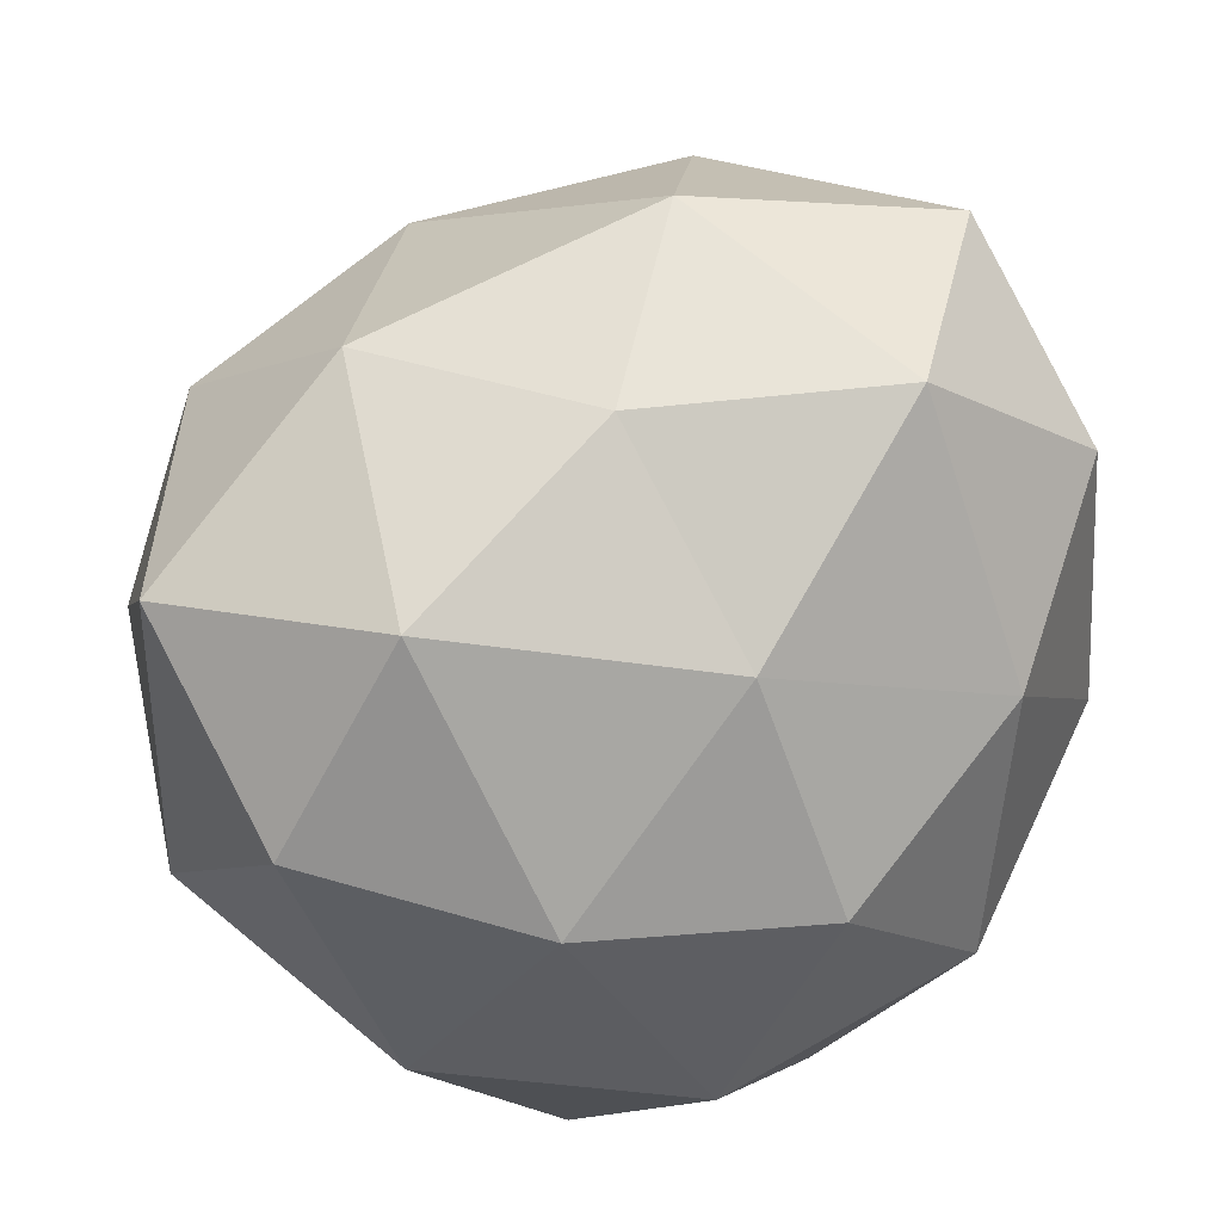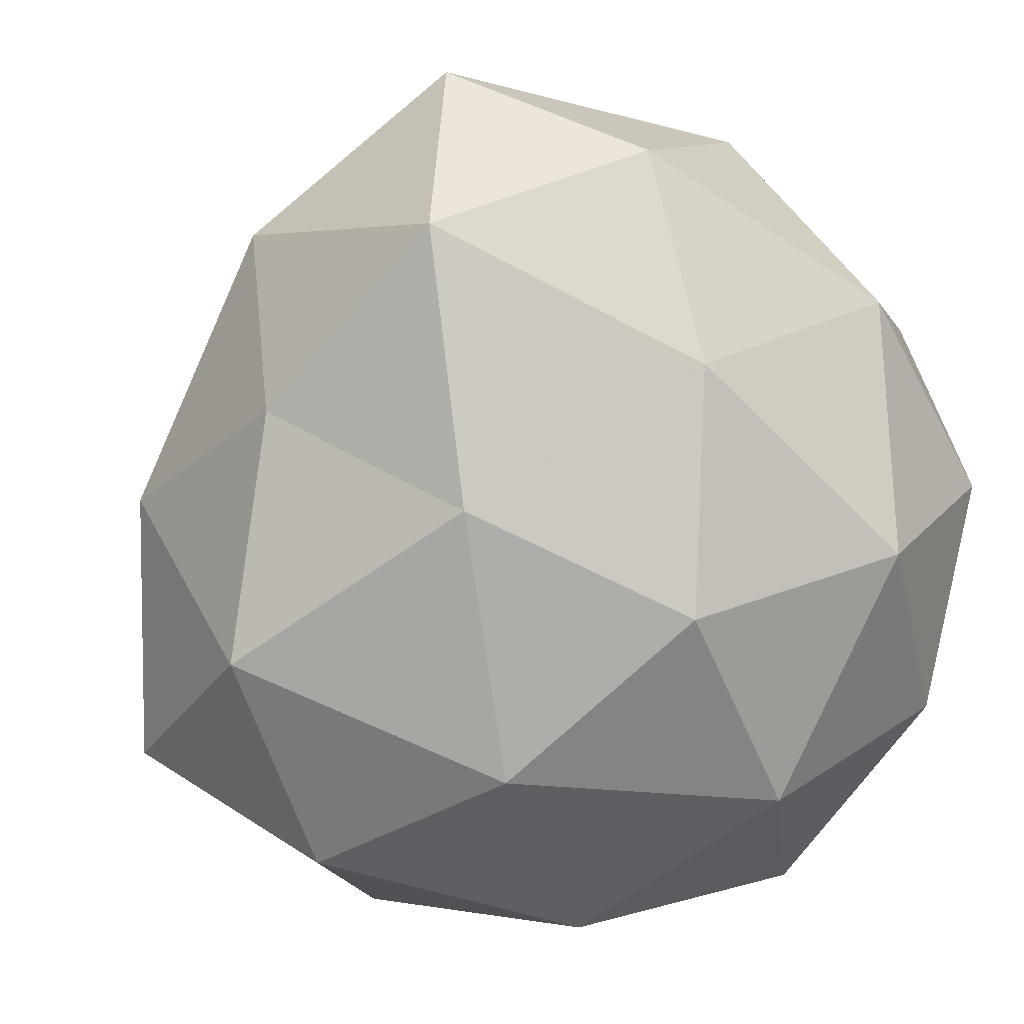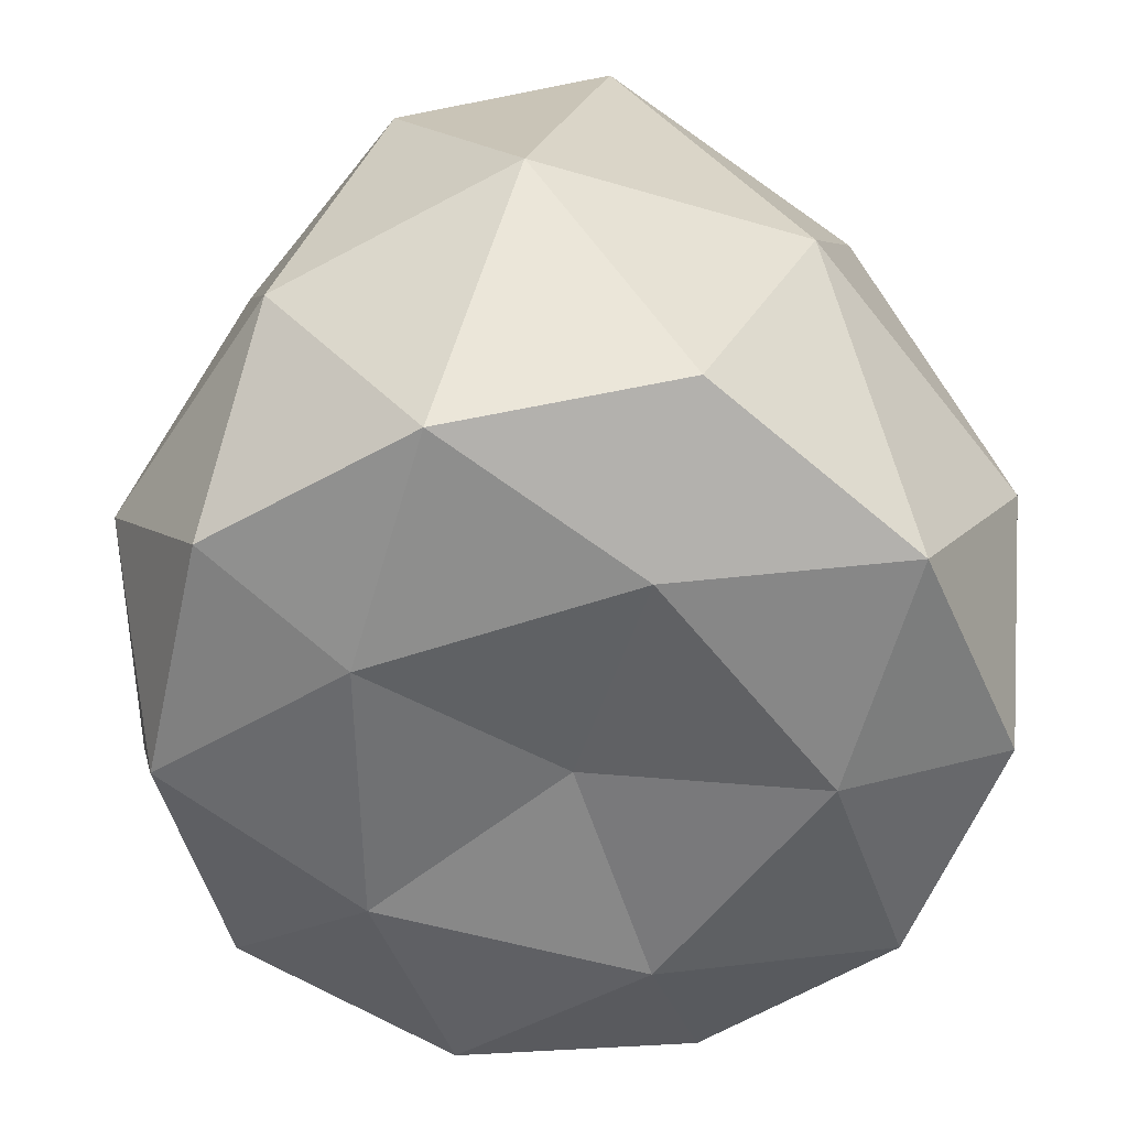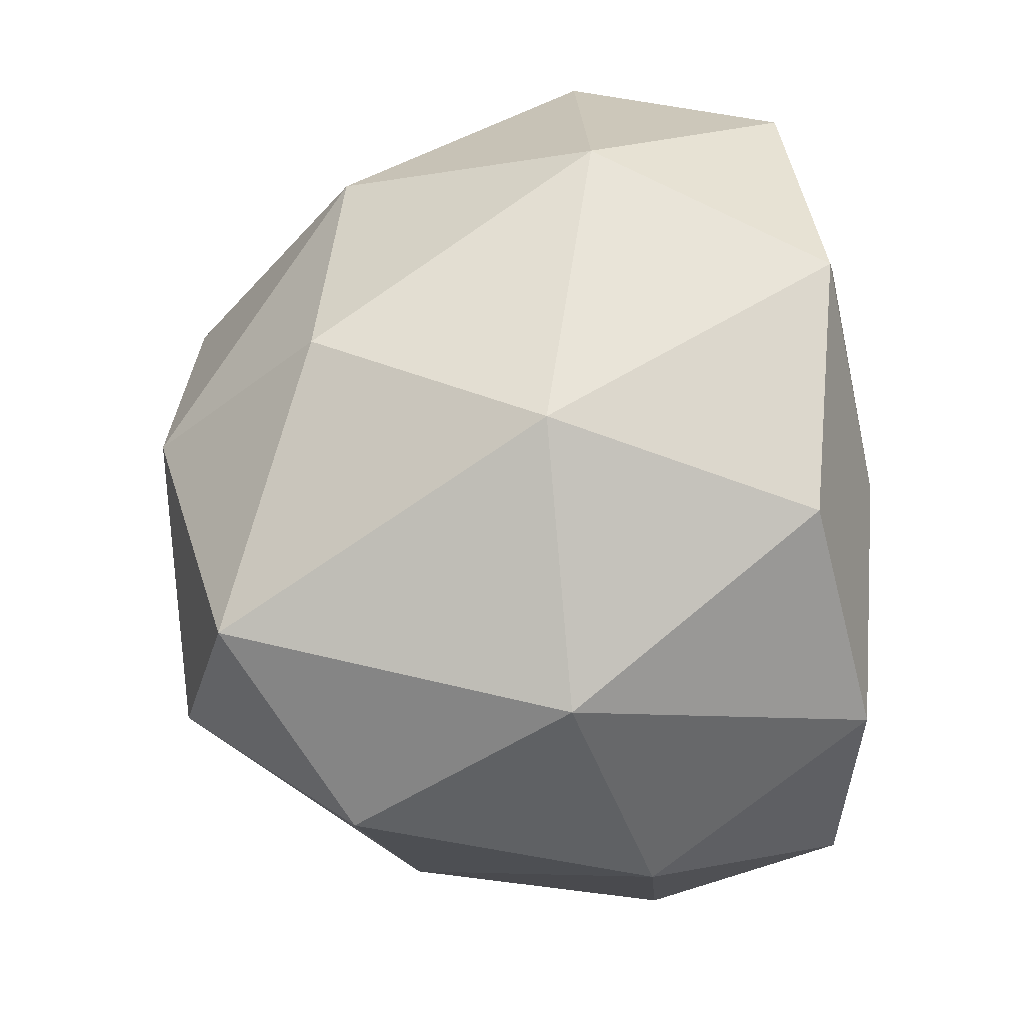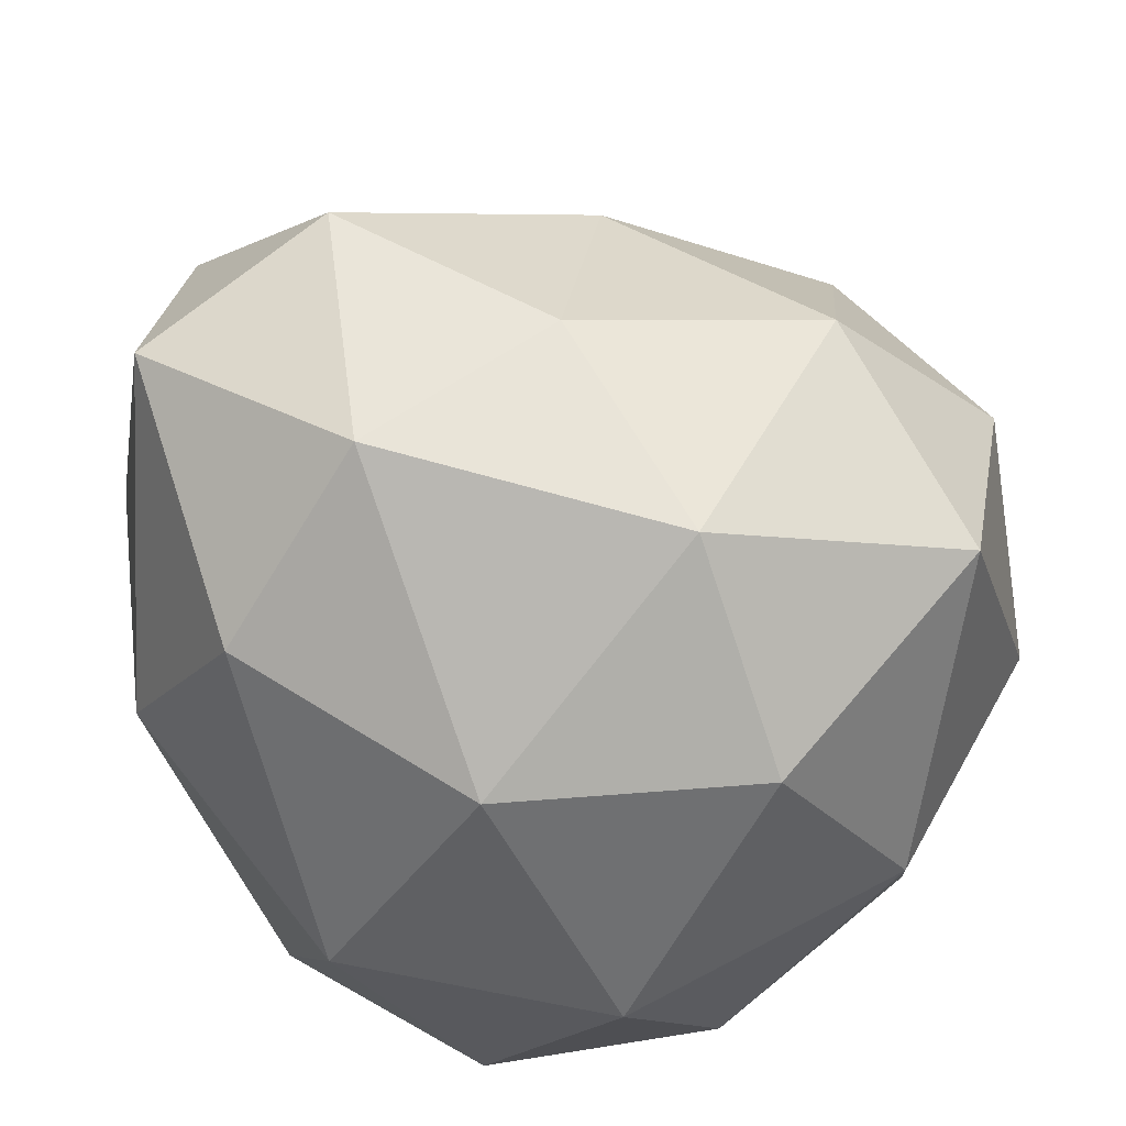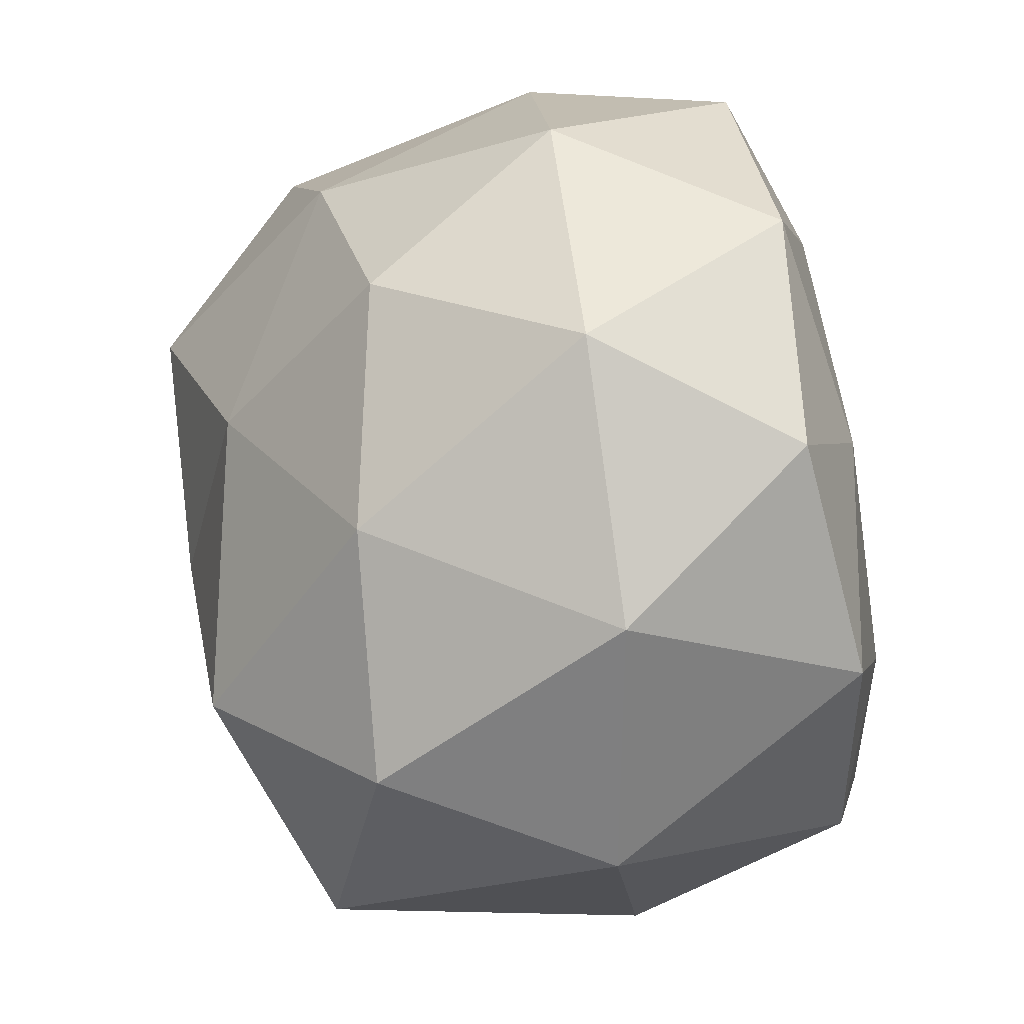
<metadata>
{"format":"obj","ext":"obj","renderer":"f3d","projection":"perspective","resolution":1024,"background":"white","views":[{"elev":63.0,"azim":-156.1,"up":"+Y"},{"elev":-22.3,"azim":-136.4,"up":"+Z"},{"elev":-54.7,"azim":-35.3,"up":"+Y"},{"elev":74.5,"azim":-95.2,"up":"+Z"},{"elev":53.4,"azim":64.5,"up":"+Y"},{"elev":-73.6,"azim":-79.2,"up":"+Z"}]}
</metadata>
<code>
g Bush2_Icosphere.084
v -6.794 0.01786 1.583
v -6.009 0.08004 2.154
v -7.121 0.1446 2.498
v -7.765 0.08004 1.583
v -7.094 0.08004 0.6599
v -6.009 0.1264 0.9951
v -6.6 1.272 2.471
v -7.686 1.272 2.119
v -7.58 1.015 1.013
v -6.494 1.199 0.5903
v -5.823 1.199 1.514
v -6.812 1.695 1.563
v -6.976 -0.04267 2.124
v -6.332 -0.05577 1.919
v -6.514 0.039 2.46
v -5.871 0.03564 1.58
v -6.332 -0.04637 1.244
v -7.365 -0.05577 1.583
v -7.546 0.039 2.124
v -6.97 -0.05577 1.041
v -7.541 0.02711 1.041
v -6.509 0.03564 0.7019
v -5.762 0.5601 1.907
v -5.762 0.6866 1.188
v -6.885 0.7486 2.639
v -6.174 0.5723 2.455
v -7.844 0.5723 1.913
v -7.523 0.7486 2.431
v -7.432 0.5291 0.7051
v -7.826 0.5291 1.248
v -6.156 0.6866 0.6456
v -6.794 0.5601 0.4861
v -6.064 1.173 2.109
v -7.26 1.536 2.402
v -7.735 1.143 1.577
v -7.079 1.131 0.6934
v -6.047 1.413 0.9225
v -6.708 1.674 2.095
v -6.223 1.61 1.524
v -7.347 1.672 1.889
v -7.257 1.458 1.246
v -6.618 1.61 0.9811
f 1 14 13
f 2 14 16
f 1 13 18
f 1 18 20
f 1 20 17
f 2 16 23
f 3 15 25
f 4 19 27
f 5 21 29
f 6 22 31
f 2 23 26
f 3 25 28
f 4 27 30
f 5 29 32
f 6 31 24
f 7 33 38
f 8 34 40
f 9 35 41
f 10 36 42
f 11 37 39
f 39 42 12
f 39 37 42
f 37 10 42
f 42 41 12
f 42 36 41
f 36 9 41
f 41 40 12
f 41 35 40
f 35 8 40
f 40 38 12
f 40 34 38
f 34 7 38
f 38 39 12
f 38 33 39
f 33 11 39
f 24 37 11
f 24 31 37
f 31 10 37
f 32 36 10
f 32 29 36
f 29 9 36
f 30 35 9
f 30 27 35
f 27 8 35
f 28 34 8
f 28 25 34
f 25 7 34
f 26 33 7
f 26 23 33
f 23 11 33
f 31 32 10
f 31 22 32
f 22 5 32
f 29 30 9
f 29 21 30
f 21 4 30
f 27 28 8
f 27 19 28
f 19 3 28
f 25 26 7
f 25 15 26
f 15 2 26
f 23 24 11
f 23 16 24
f 16 6 24
f 17 22 6
f 17 20 22
f 20 5 22
f 20 21 5
f 20 18 21
f 18 4 21
f 18 19 4
f 18 13 19
f 13 3 19
f 16 17 6
f 16 14 17
f 14 1 17
f 13 15 3
f 13 14 15
f 14 2 15

</code>
